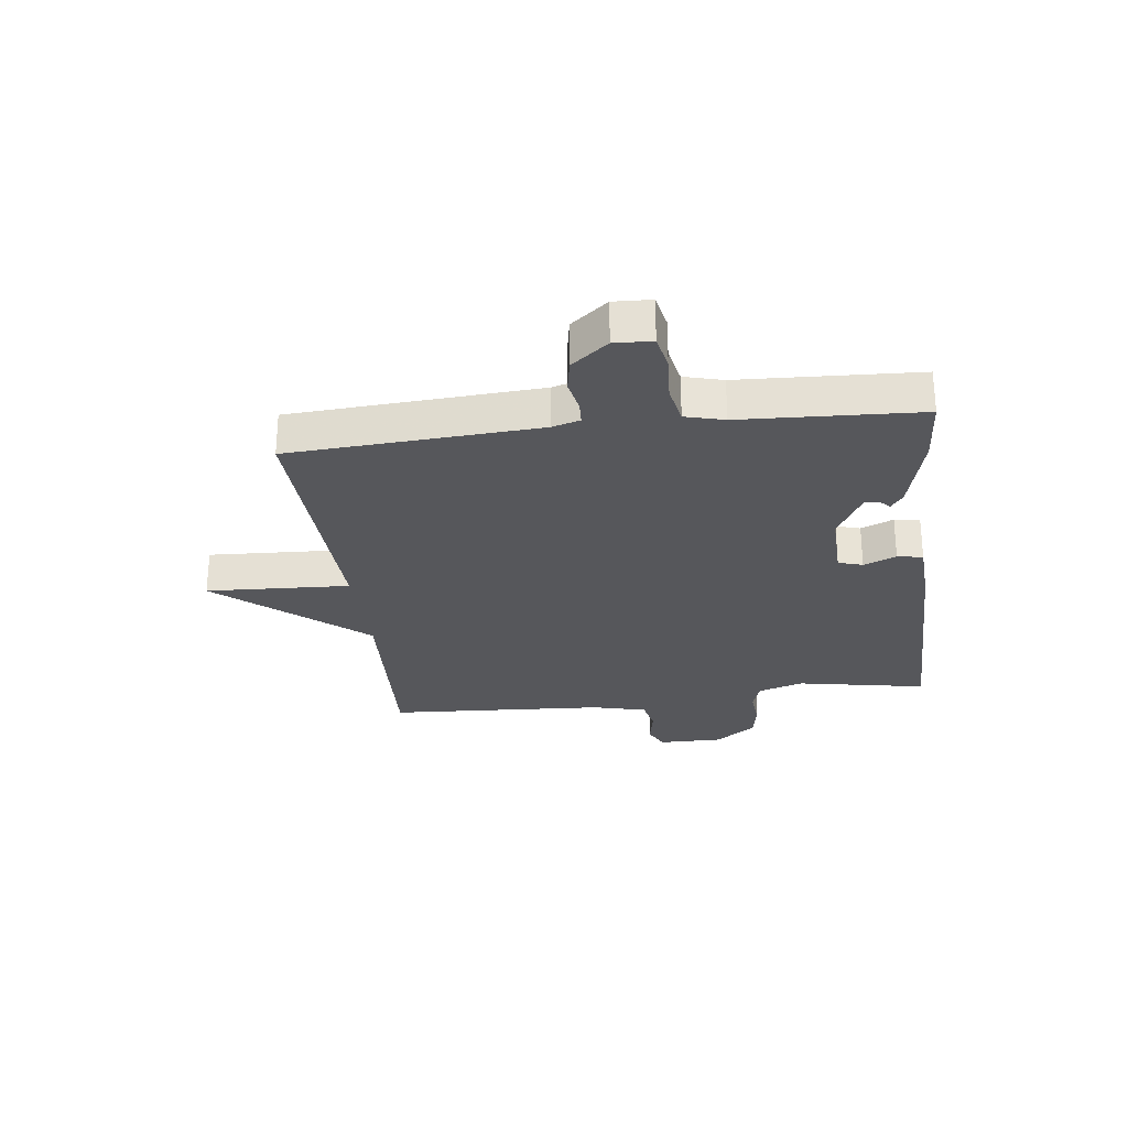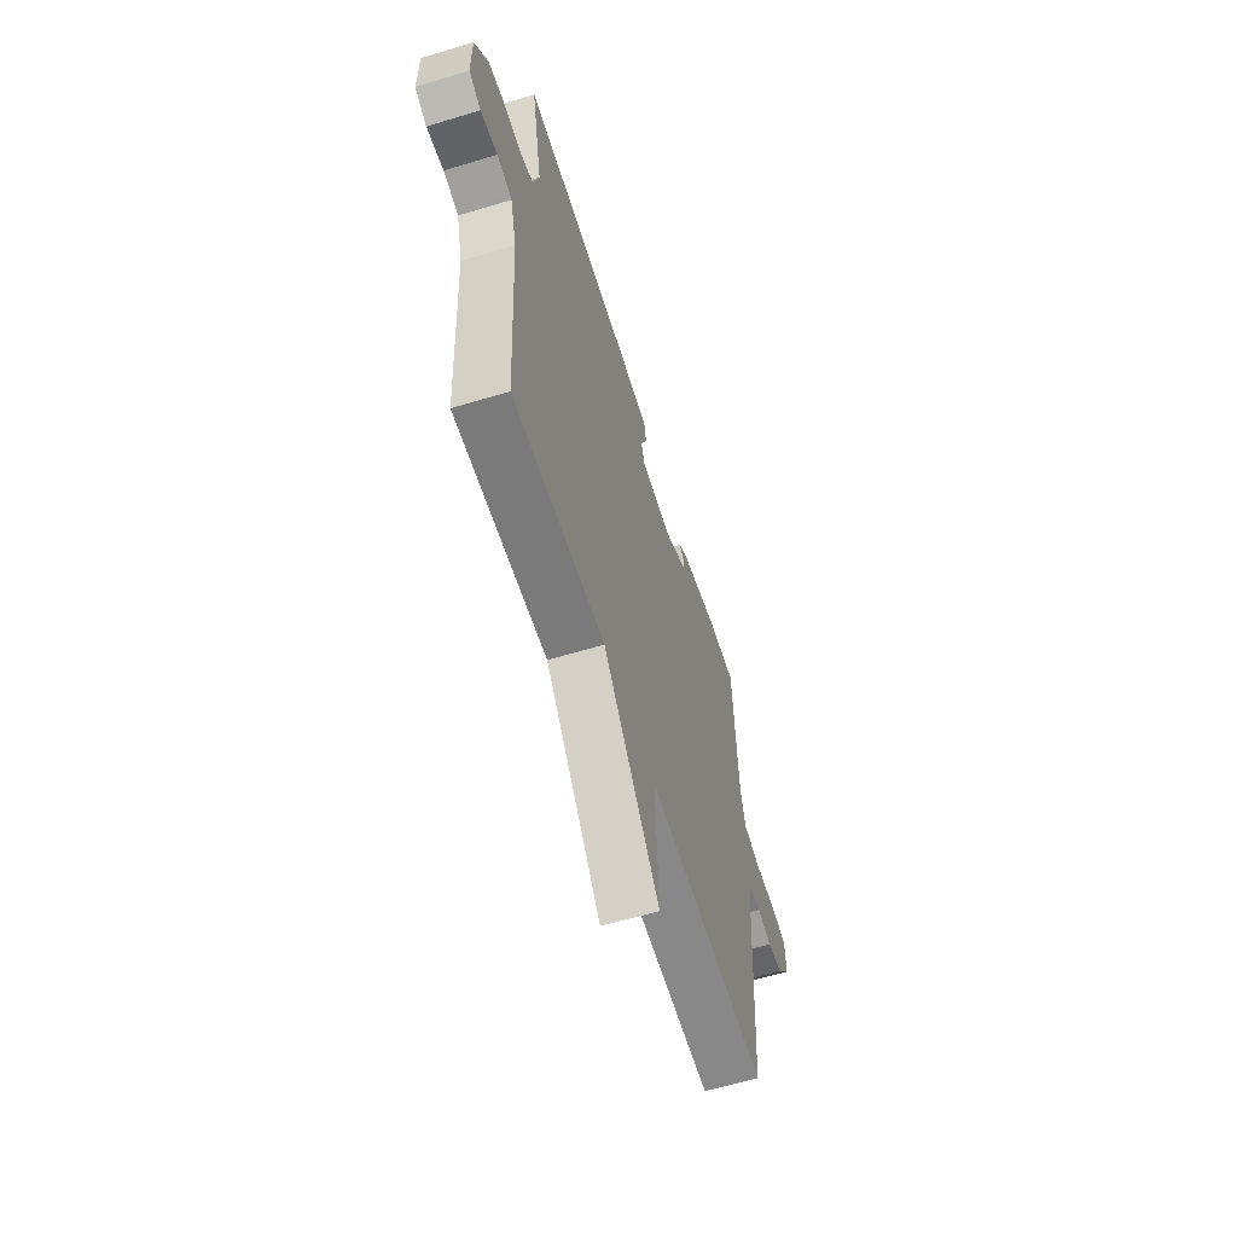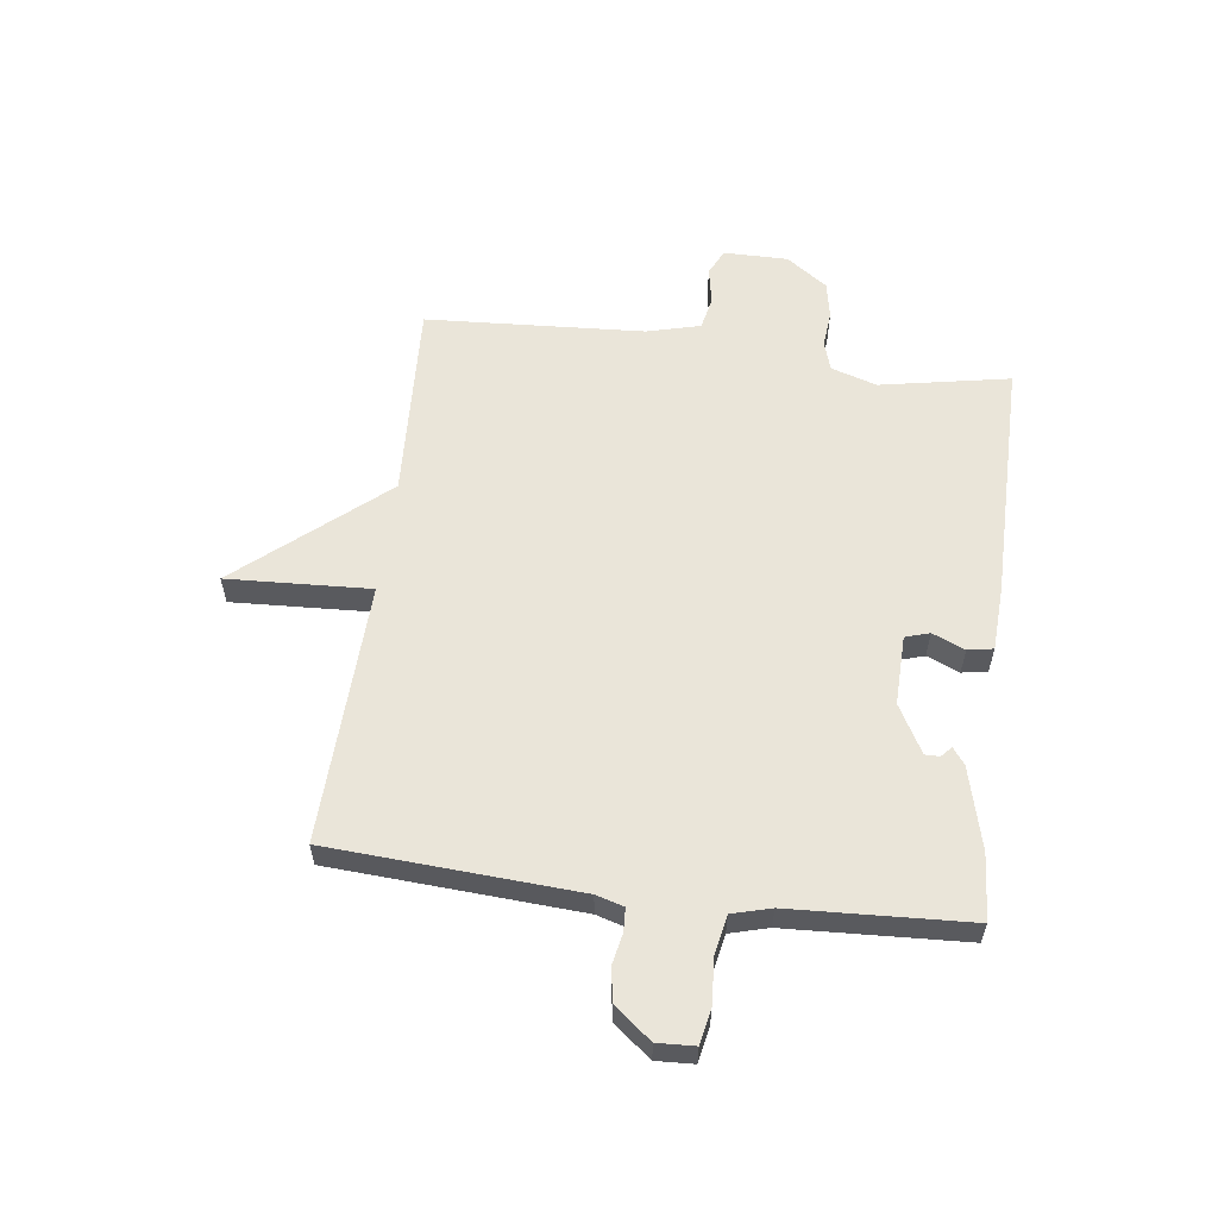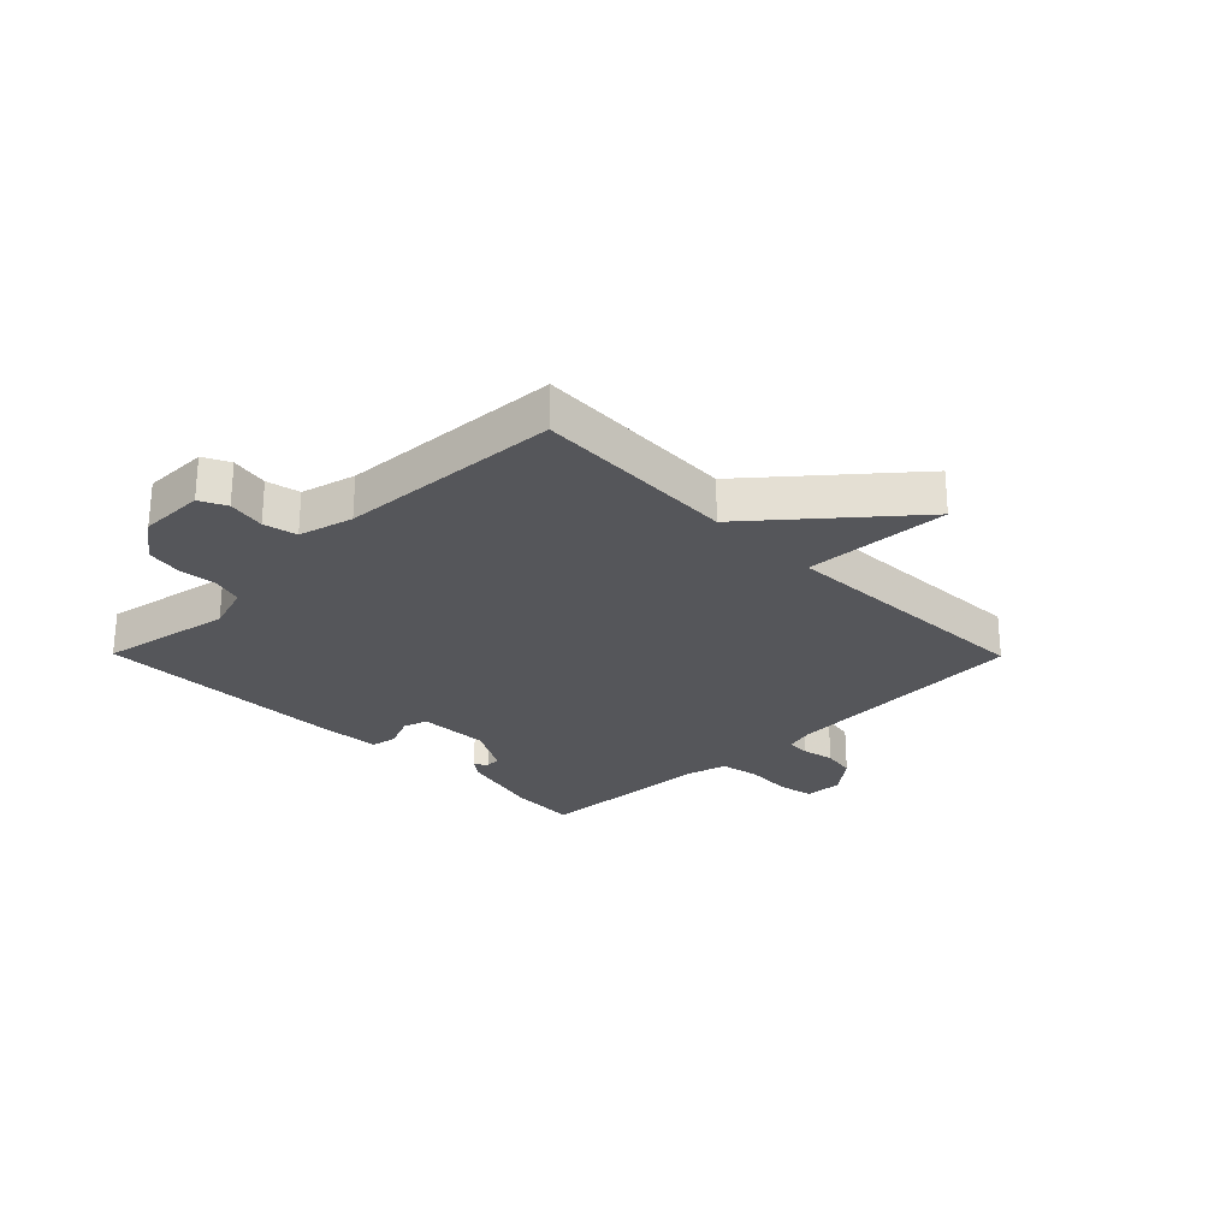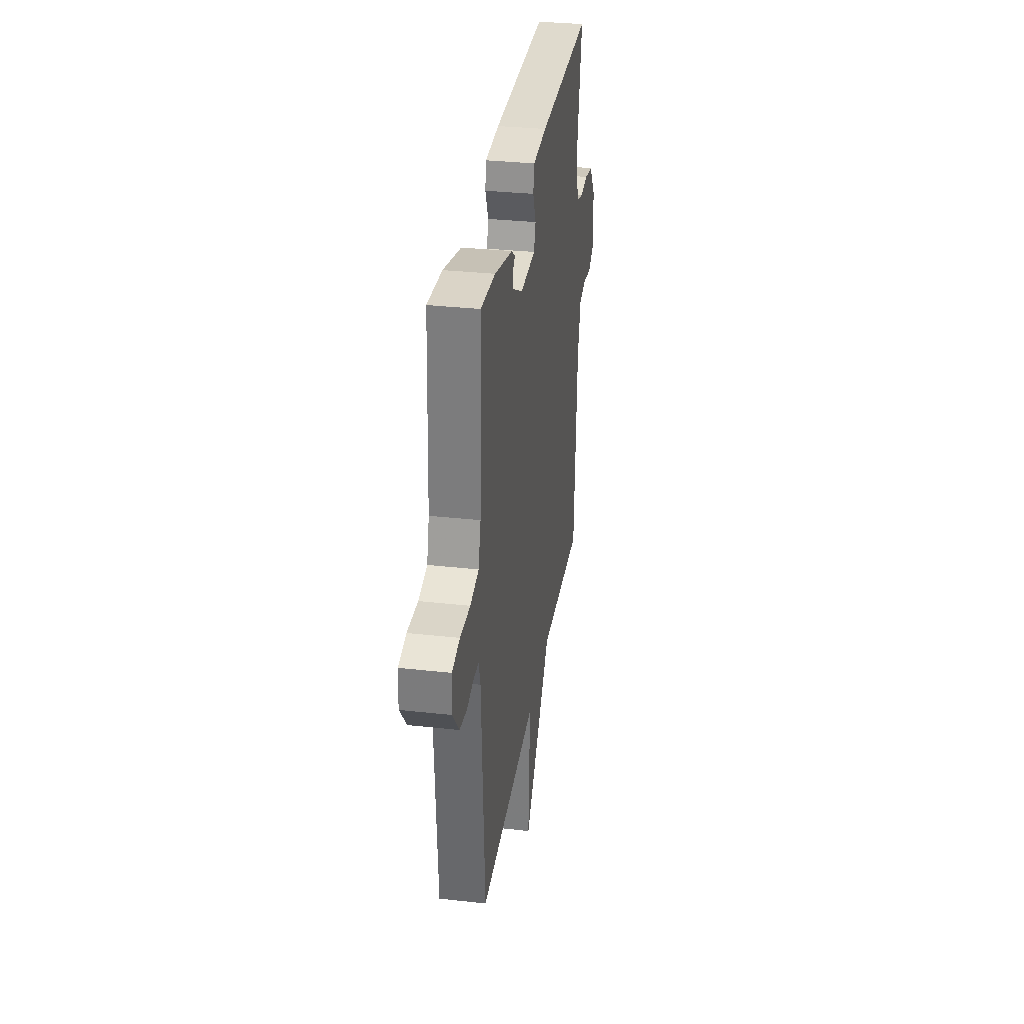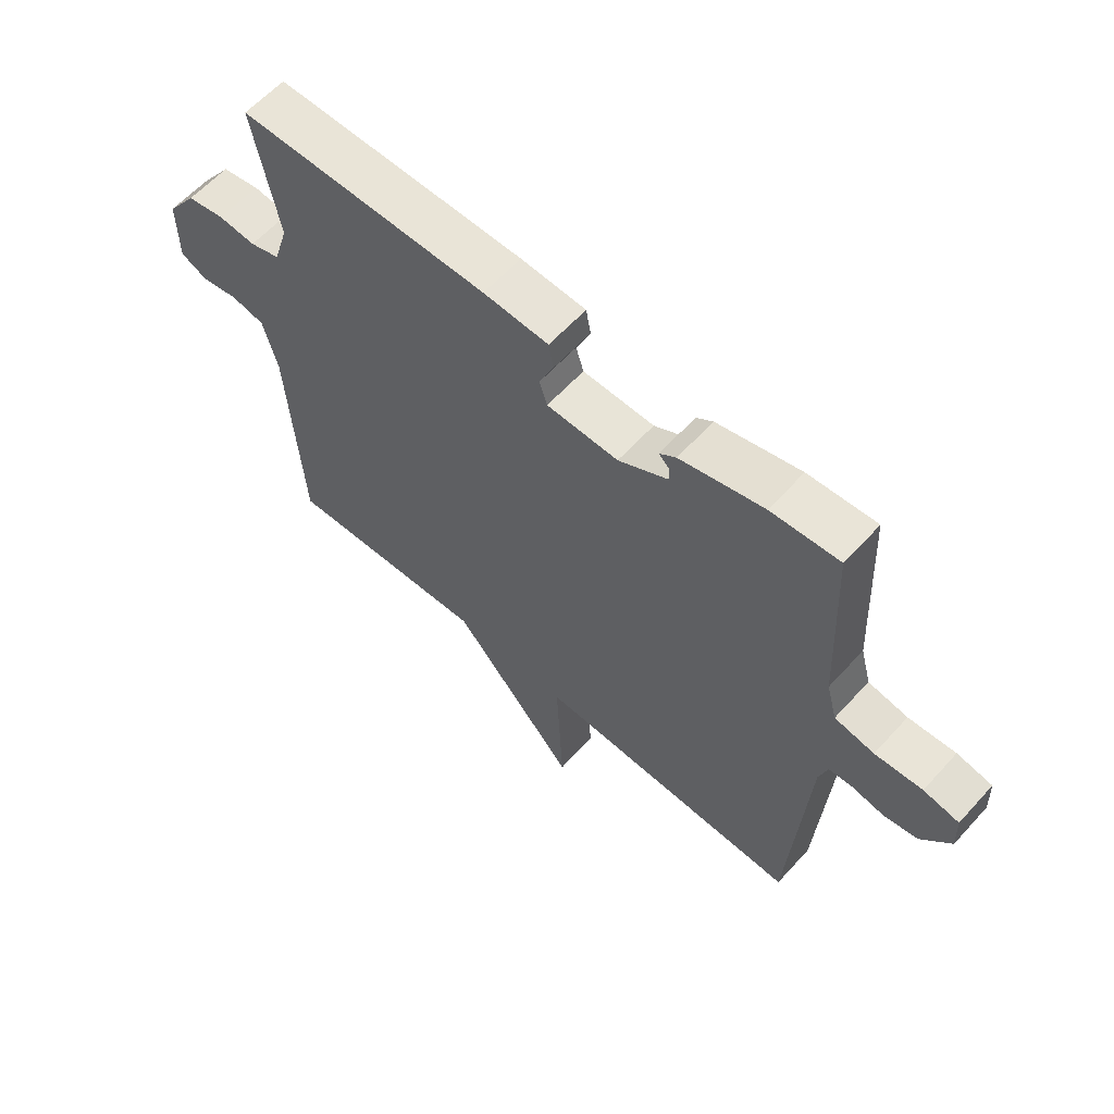
<metadata>
{"format":"obj","ext":"obj","renderer":"f3d","projection":"perspective","resolution":1024,"background":"white","views":[{"elev":-27.4,"azim":-82.9,"up":"+Y"},{"elev":-60.7,"azim":107.2,"up":"+Z"},{"elev":58.1,"azim":-82.7,"up":"+Y"},{"elev":-25.9,"azim":134.6,"up":"+Y"},{"elev":32.7,"azim":-81.2,"up":"+Z"},{"elev":60.9,"azim":-137.9,"up":"+Z"}]}
</metadata>
<code>
v 0.5 0.07 0.5
v 0.458 0.07 0.276
v 0.483 0.07 0.197
v 0.534 0.07 0.181
v 0.597 0.07 0.187
v 0.661 0.07 0.175
v 0.712 0.07 0.104
v 0.712 0.07 -0.007
v 0.667 0.07 -0.029
v 0.603 0.07 -0.017
v 0.546 0.07 -0.029
v 0.522 0.07 -0.122
v 0.5 0.07 -0.5
v 0.153 0.07 -0.483
v -0.059 0.07 -0.731
v -0.047 0.07 -0.483
v -0.5 0.07 -0.5
v -0.527 0.07 -0.072
v -0.541 0.07 -0.024
v -0.581 0.07 -0.022
v -0.636 0.07 -0.033
v -0.693 0.07 -0.023
v -0.743 0.07 0.04
v -0.74 0.07 0.105
v -0.68 0.07 0.117
v -0.6 0.07 0.112
v -0.533 0.07 0.125
v -0.515 0.07 0.192
v -0.5 0.07 0.5
v -0.385 0.07 0.492
v -0.244 0.07 0.456
v -0.216 0.07 0.435
v -0.234 0.07 0.418
v -0.234 0.07 0.393
v -0.151 0.07 0.347
v -0.03 0.07 0.35
v -0.017 0.07 0.392
v -0.041 0.07 0.448
v -0.033 0.07 0.492
v 0.077 0.07 0.498
v 0.5 0 0.5
v 0.458 0 0.276
v 0.483 0 0.197
v 0.534 0 0.181
v 0.597 0 0.187
v 0.661 0 0.175
v 0.712 0 0.104
v 0.712 0 -0.007
v 0.667 0 -0.029
v 0.603 0 -0.017
v 0.546 0 -0.029
v 0.522 0 -0.122
v 0.5 0 -0.5
v 0.153 0 -0.483
v -0.059 0 -0.731
v -0.047 0 -0.483
v -0.5 0 -0.5
v -0.527 0 -0.072
v -0.541 0 -0.024
v -0.581 0 -0.022
v -0.636 0 -0.033
v -0.693 0 -0.023
v -0.743 0 0.04
v -0.74 0 0.105
v -0.68 0 0.117
v -0.6 0 0.112
v -0.533 0 0.125
v -0.515 0 0.192
v -0.5 0 0.5
v -0.385 0 0.492
v -0.244 0 0.456
v -0.216 0 0.435
v -0.234 0 0.418
v -0.234 0 0.393
v -0.151 0 0.347
v -0.03 0 0.35
v -0.017 0 0.392
v -0.041 0 0.448
v -0.033 0 0.492
v 0.077 0 0.498
f 40 1 2
f 39 40 2
f 38 39 2
f 37 38 2
f 36 37 2 3
f 35 36 3 4
f 31 32 33
f 30 31 33
f 29 30 33
f 28 29 33
f 27 28 33 34
f 24 25 26
f 23 24 26
f 22 23 26
f 21 22 26
f 20 21 26
f 19 20 26 27
f 27 34 35
f 19 27 35
f 18 19 35
f 14 15 16
f 12 13 14
f 11 12 14 16
f 8 9 10
f 7 8 10
f 6 7 10
f 5 6 10
f 4 5 10
f 4 10 11
f 17 18 35
f 16 17 35
f 11 16 35
f 4 11 35
f 42 41 80
f 42 80 79
f 42 79 78
f 42 78 77
f 43 42 77 76
f 44 43 76 75
f 73 72 71
f 73 71 70
f 73 70 69
f 73 69 68
f 74 73 68 67
f 66 65 64
f 66 64 63
f 66 63 62
f 66 62 61
f 66 61 60
f 67 66 60 59
f 75 74 67
f 75 67 59
f 75 59 58
f 56 55 54
f 54 53 52
f 56 54 52 51
f 50 49 48
f 50 48 47
f 50 47 46
f 50 46 45
f 50 45 44
f 51 50 44
f 75 58 57
f 75 57 56
f 75 56 51
f 75 51 44
f 1 41 42 2
f 2 42 43 3
f 3 43 44 4
f 4 44 45 5
f 5 45 46 6
f 6 46 47 7
f 7 47 48 8
f 8 48 49 9
f 9 49 50 10
f 10 50 51 11
f 11 51 52 12
f 12 52 53 13
f 13 53 54 14
f 14 54 55 15
f 15 55 56 16
f 16 56 57 17
f 17 57 58 18
f 18 58 59 19
f 19 59 60 20
f 20 60 61 21
f 21 61 62 22
f 22 62 63 23
f 23 63 64 24
f 24 64 65 25
f 25 65 66 26
f 26 66 67 27
f 27 67 68 28
f 28 68 69 29
f 29 69 70 30
f 30 70 71 31
f 31 71 72 32
f 32 72 73 33
f 33 73 74 34
f 34 74 75 35
f 35 75 76 36
f 36 76 77 37
f 37 77 78 38
f 38 78 79 39
f 39 79 80 40
f 40 80 41 1

</code>
